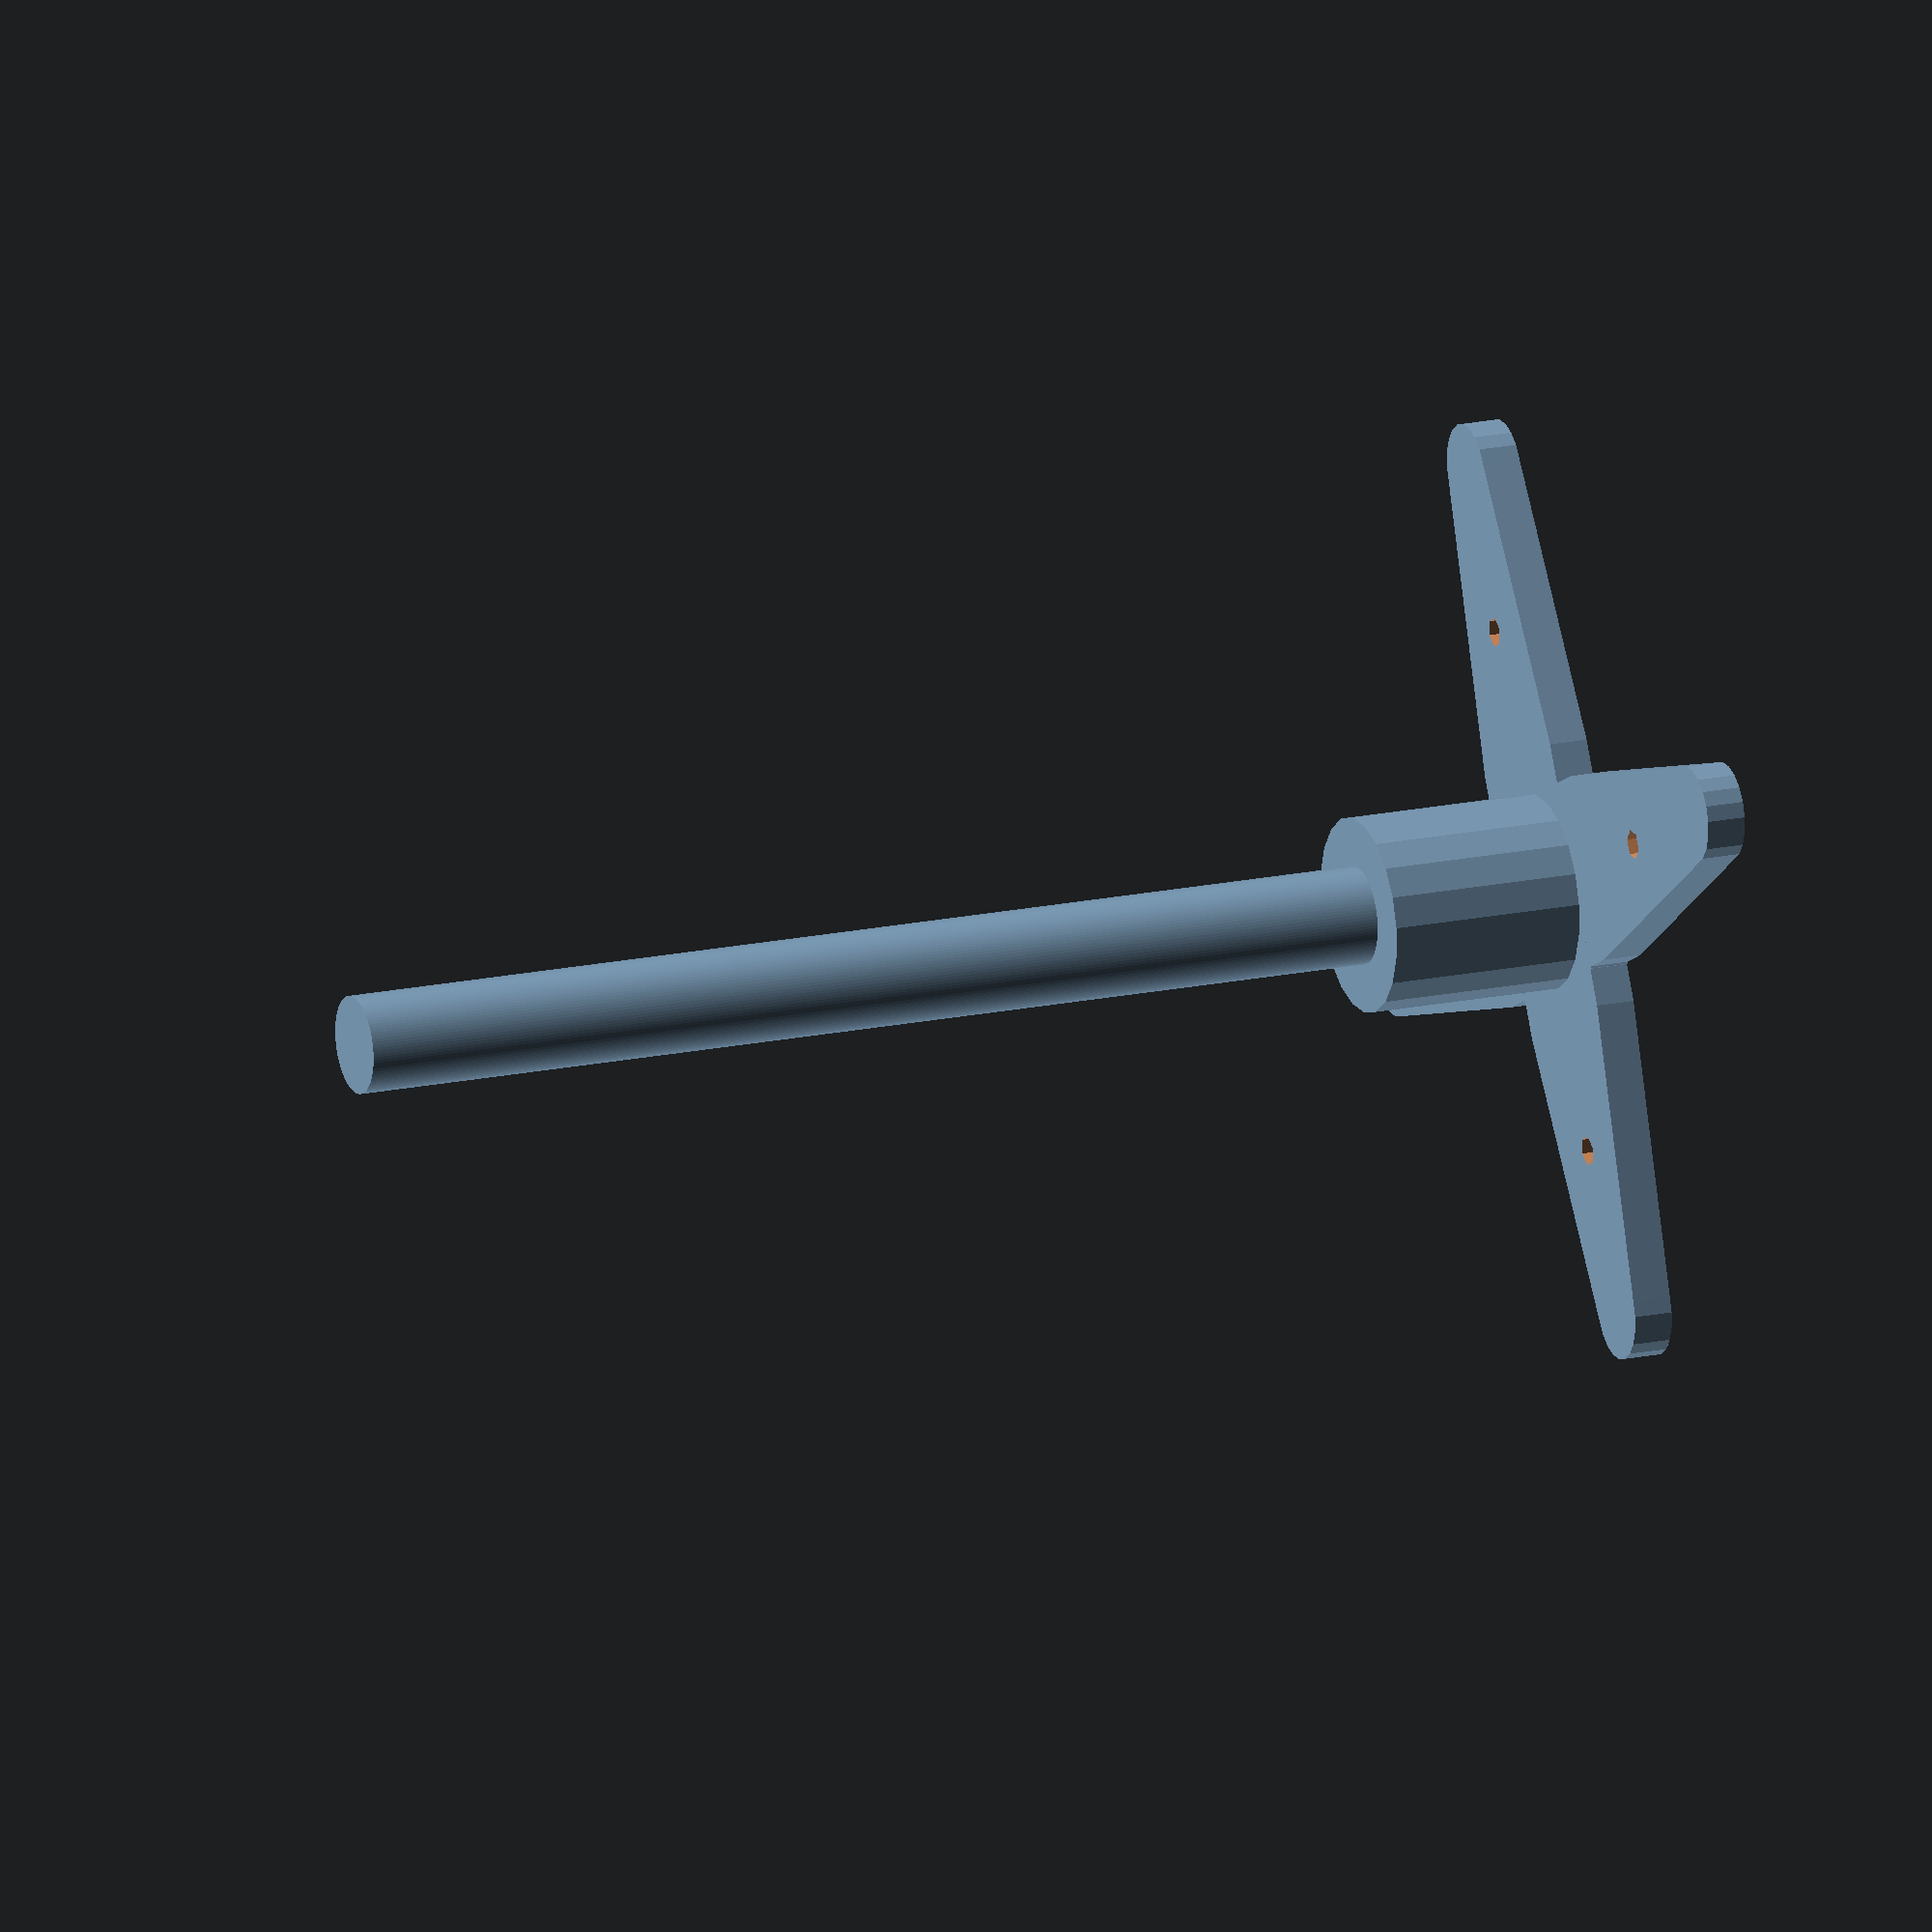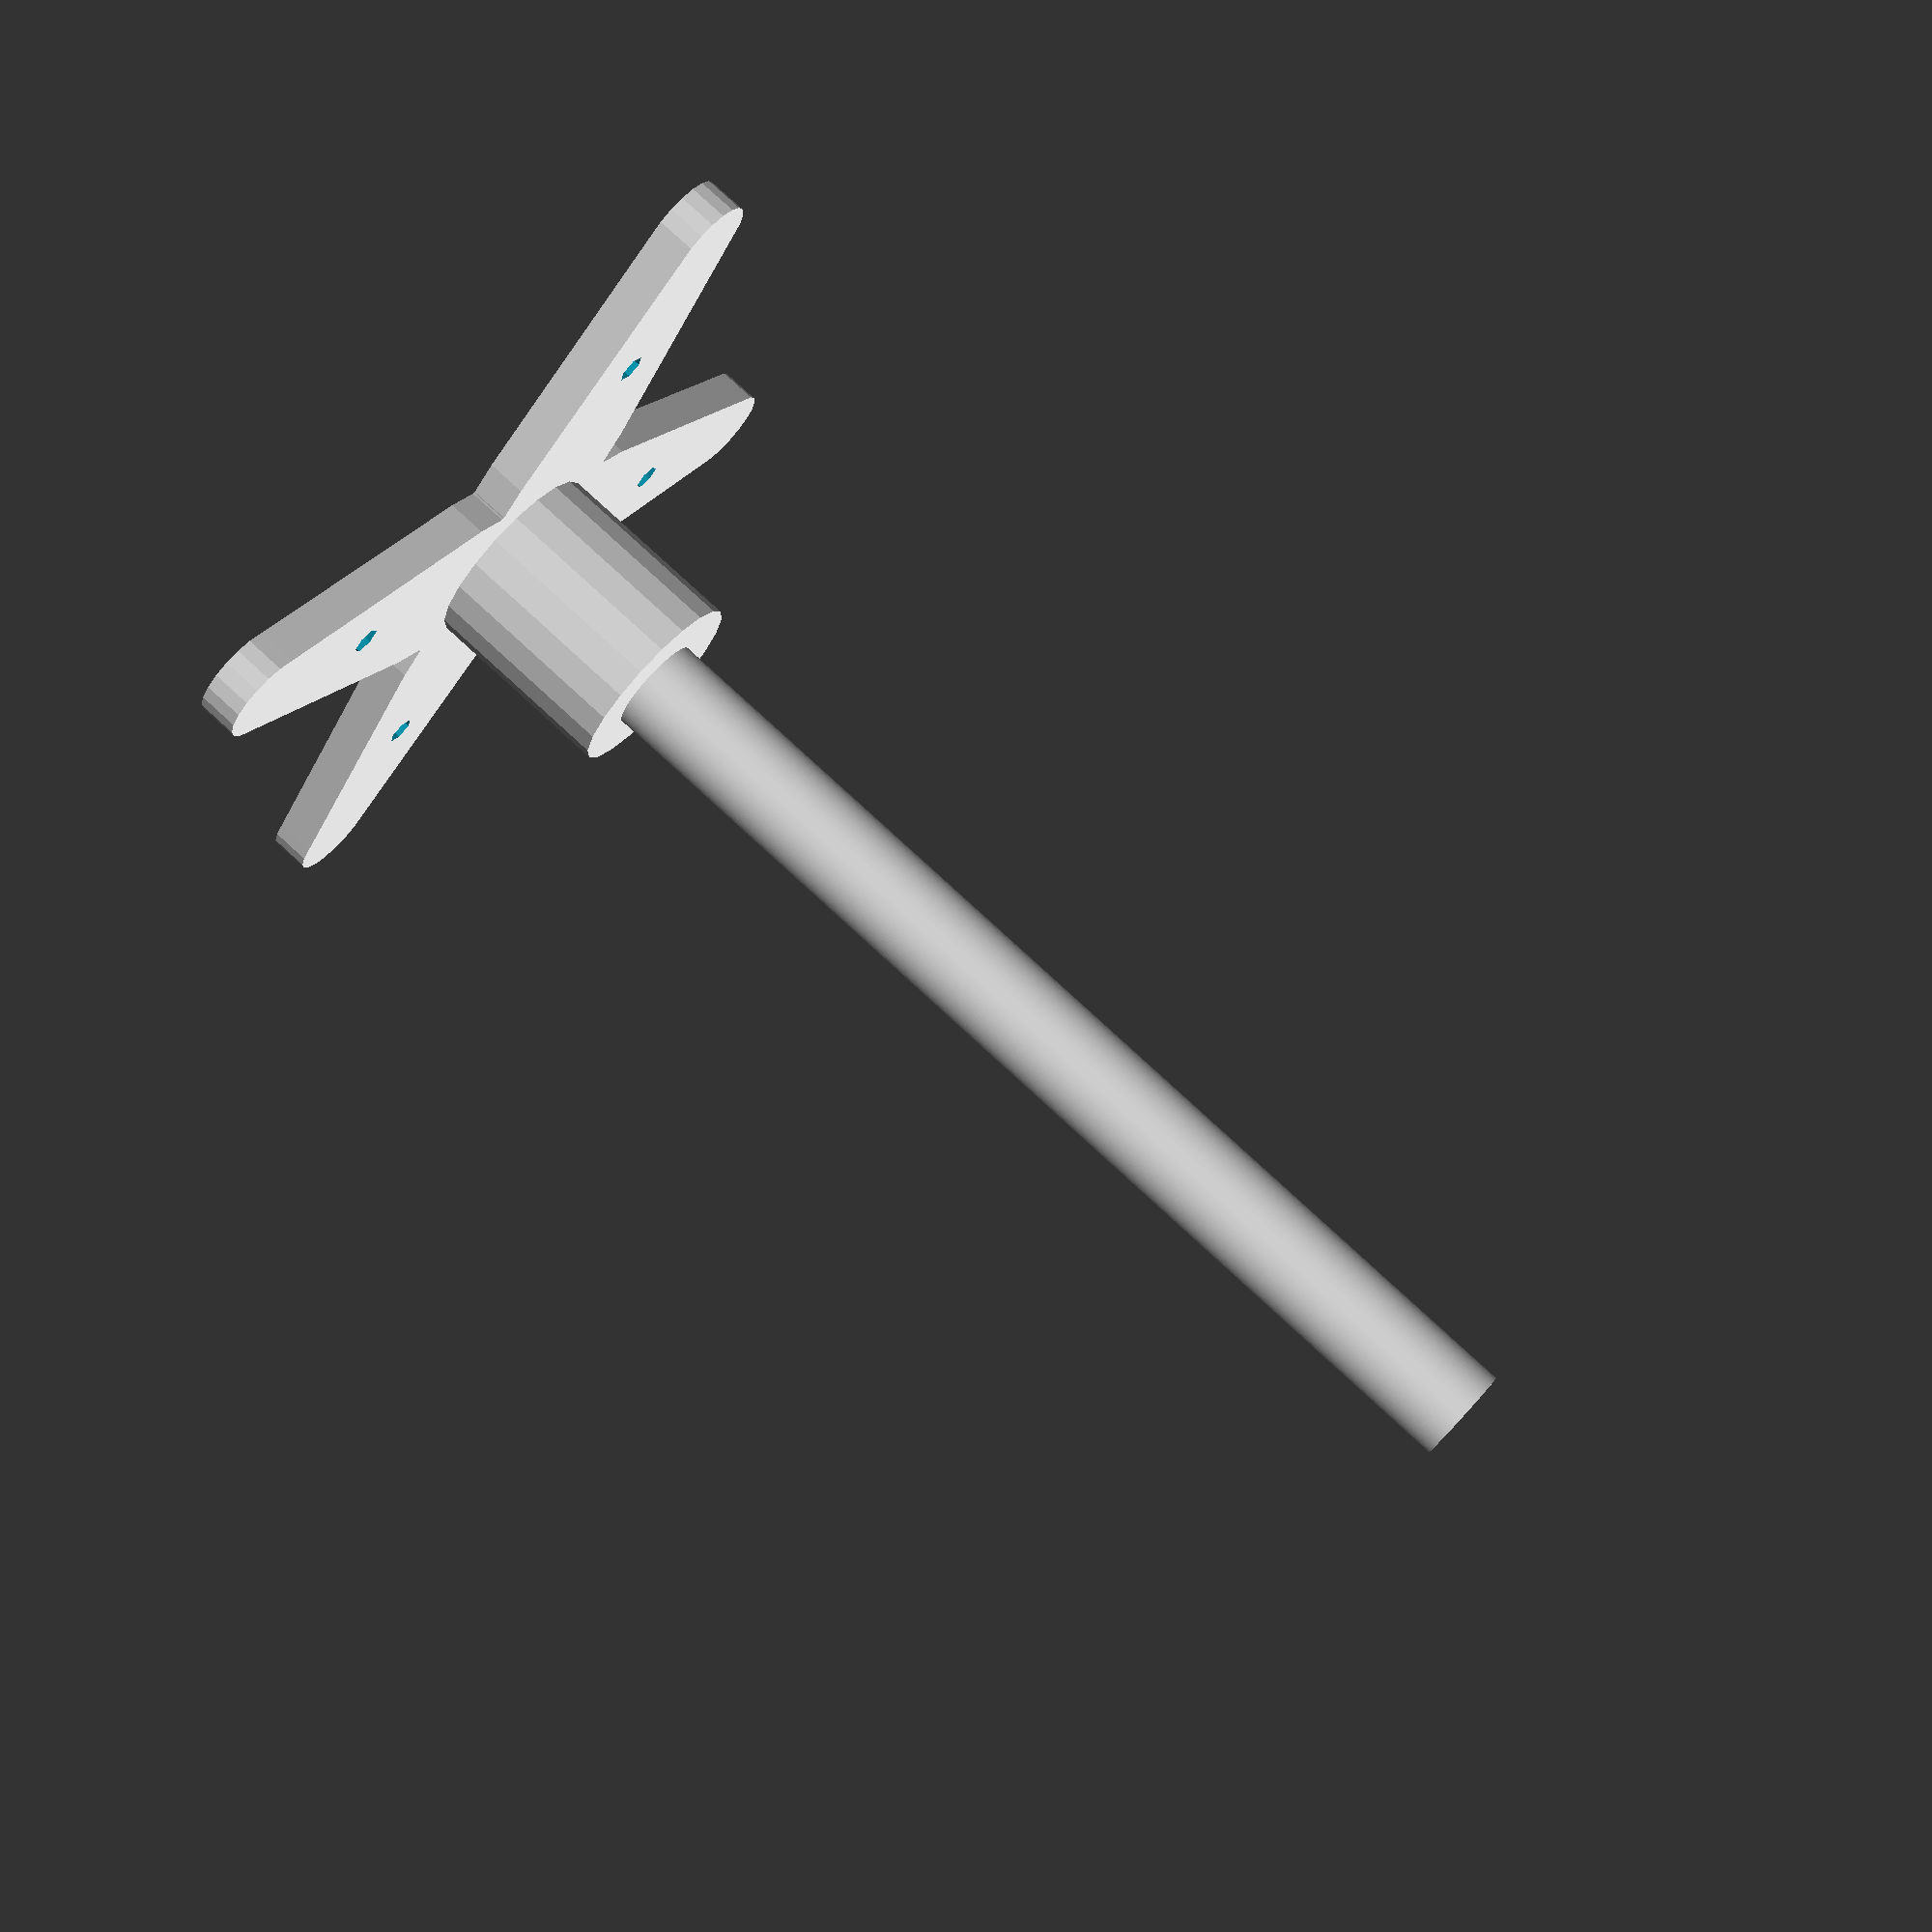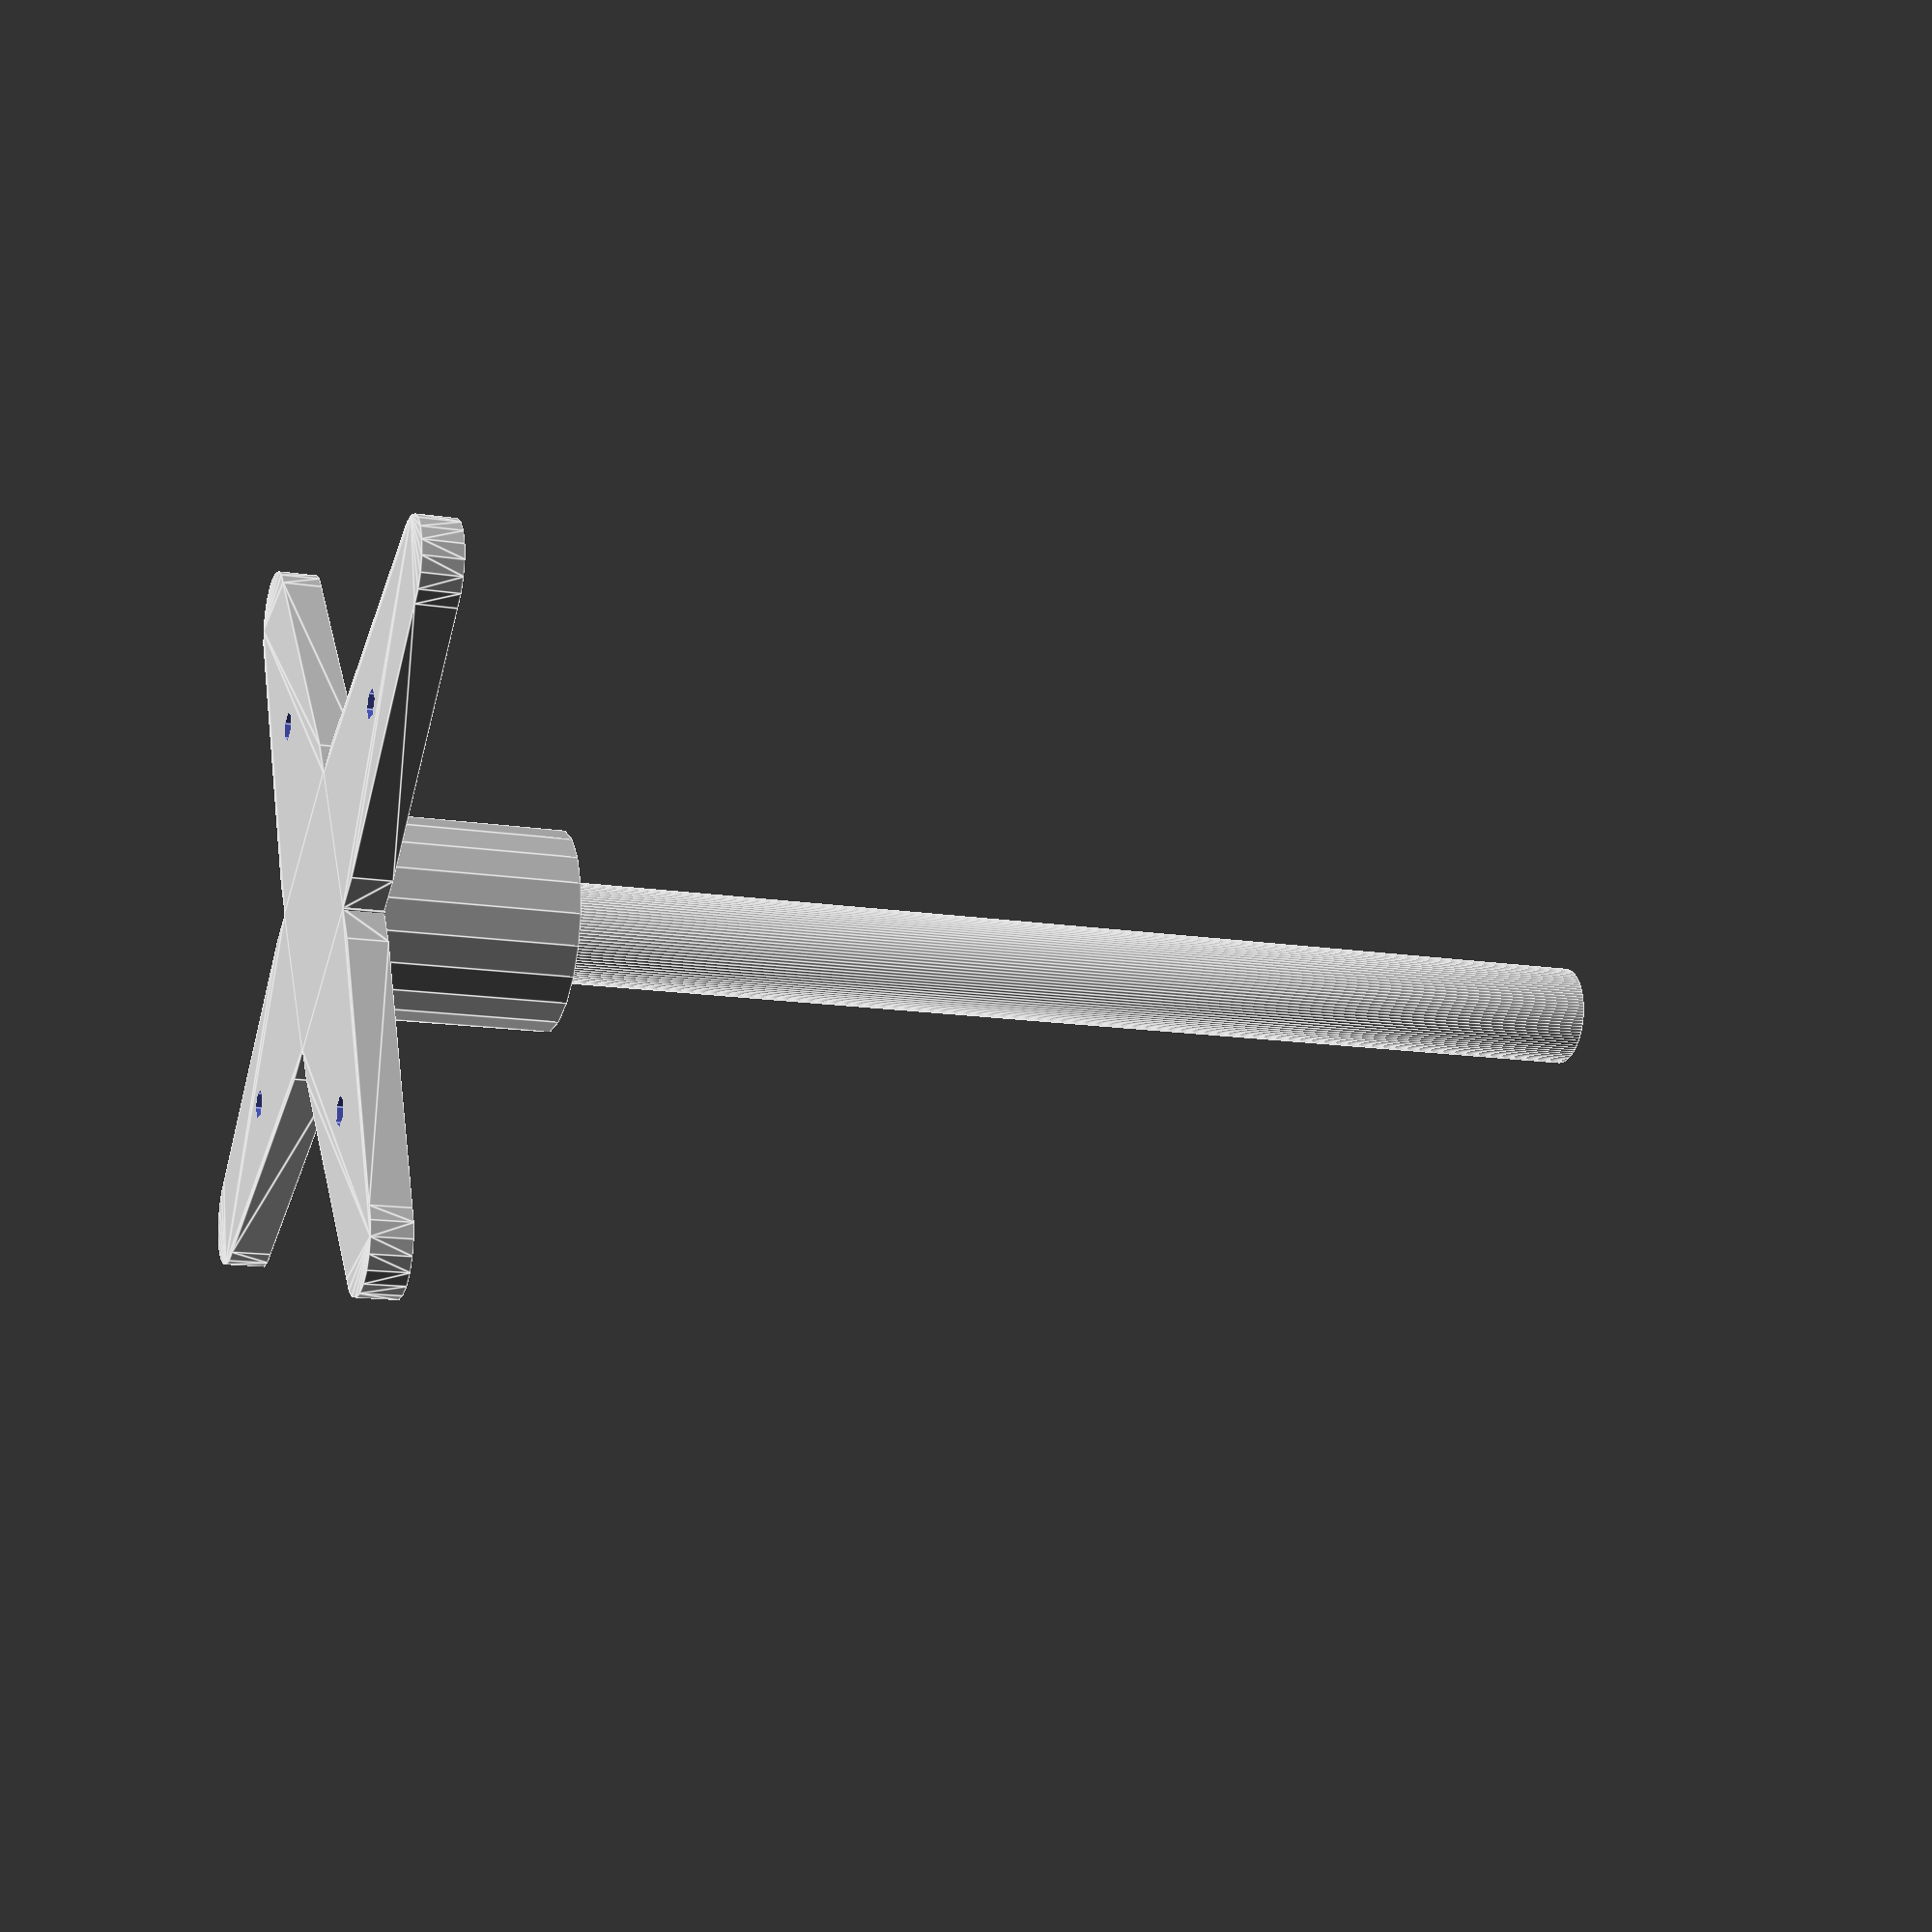
<openscad>
//-------------------------------------------------------------
//-- Axle and servo 4 horn hub for mobile robots
//-------------------------------------------------------------

//-- Parameters common to all horns
horn_drill_diam   = 1.5;
horn_plate_height = 2;                  //-- plate height

//-- Parallax 900-0008 4-arm horn parameters
a4h_end_diam       = 5;
a4h_center_diam    = 9.5;
a4h_arm_length     = 19.4;
a4h_drill_distance = 13.4;

stop_diam      = 10;
stop_length    = 10;
axle_diam      = 5;
axle_length    = 55+stop_length;

//--------------------------------------------------------------
//-- Generic module for the horn's drills
//-- Parameters:
//--  d = drill's radial distance (from the horn's center)
//--  n = number of drills
//--  h = horn_plate_height
//--------------------------------------------------------------
module horn_drills(d,n,h)
{
  union() {
    for ( i = [0 : n-1] ) {
        rotate([0,0,i*360/n])
        translate([0,d,0])
        cylinder(r=horn_drill_diam/2, h=h+10,center=true, $fn=6);  
      }
  }
}

//-----------------------------------------
//-- Parallax 900-0008 horn4 arm
//-- This module is just one arm
//-----------------------------------------
module horn4_arm(h=5)
{
  translate([0,a4h_arm_length-a4h_end_diam/2,0])
  //-- The arm consist of the perimeter of a cylinder and a cube
  hull() {
    cylinder(r=a4h_end_diam/2, h=h, center=true, $fn=20);
    translate([0,1-a4h_arm_length+a4h_end_diam/2,0])
      cube([a4h_center_diam,2,h],center=true);
  }
}

//-------------------------------------------
//-- Parallax 900-0008 4-arm horn
//-------------------------------------------
module horn4(h=5)
{
  union() {
    //-- Center part (is a square)
    cube([a4h_center_diam+0.2,a4h_center_diam+0.2,h],center=true);

    //-- Place the 4 arms in every side of the cube
    for ( i = [0 : 3] ) {
      rotate( [0,0,i*90])
      translate([0, a4h_center_diam/2, 0])
      horn4_arm(h);
    }
  }
}



//-------------------------------------------------------
//--  An axle with a 4 horn servo hub attached
//--------------------------------------------------------
module axle_and_hub()
{
  difference() {
  
    union() {   
      horn4(h=horn_plate_height);

      // Axle
      cylinder(h=horn_plate_height/2+axle_length, d=axle_diam, $fn=100);
    
      // Stop
      cylinder(h=horn_plate_height/2+stop_length, d=stop_diam, $fn=20);
    }

    //-- Horn drills
    horn_drills(d=a4h_drill_distance, n=4, h=horn_plate_height*2);
  }    
}


//-- Test!
axle_and_hub();




</openscad>
<views>
elev=162.1 azim=243.1 roll=112.8 proj=o view=wireframe
elev=279.1 azim=47.1 roll=312.5 proj=p view=solid
elev=193.3 azim=303.0 roll=290.0 proj=p view=edges
</views>
